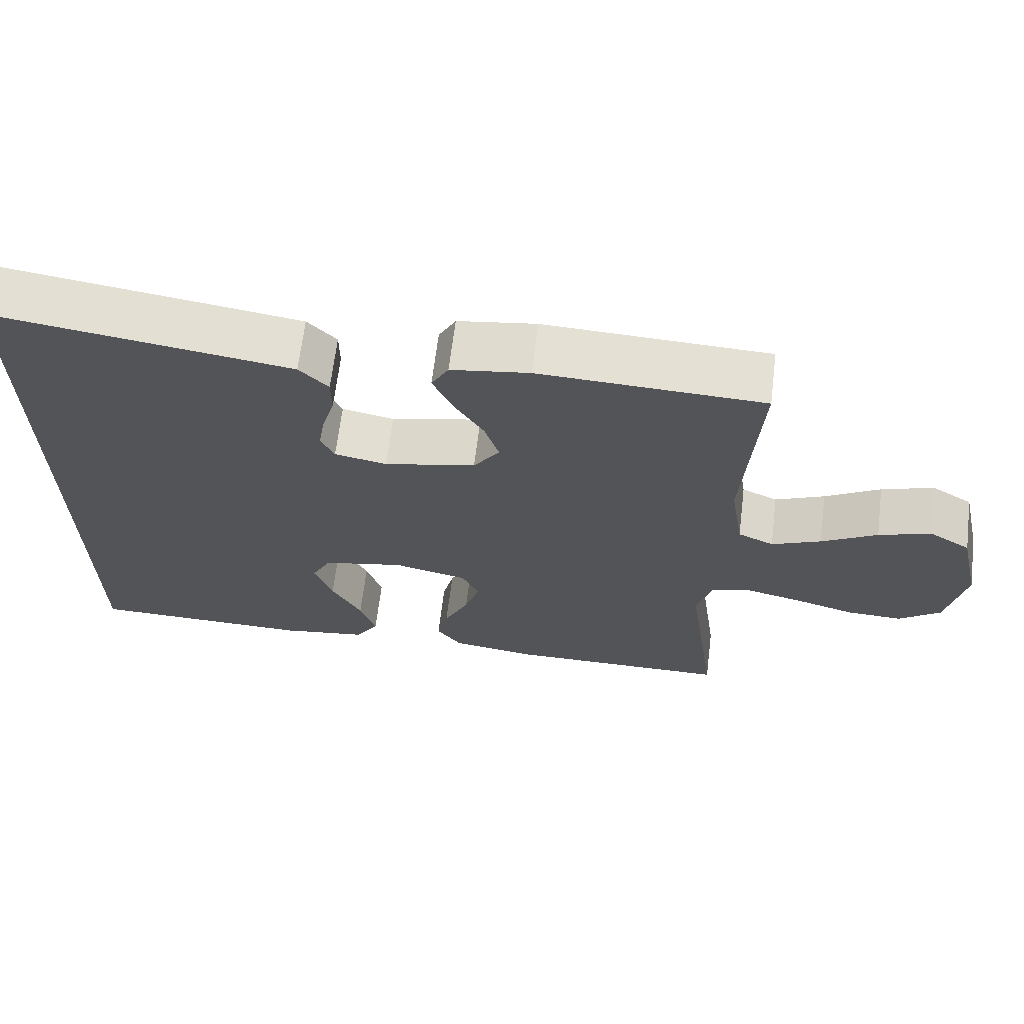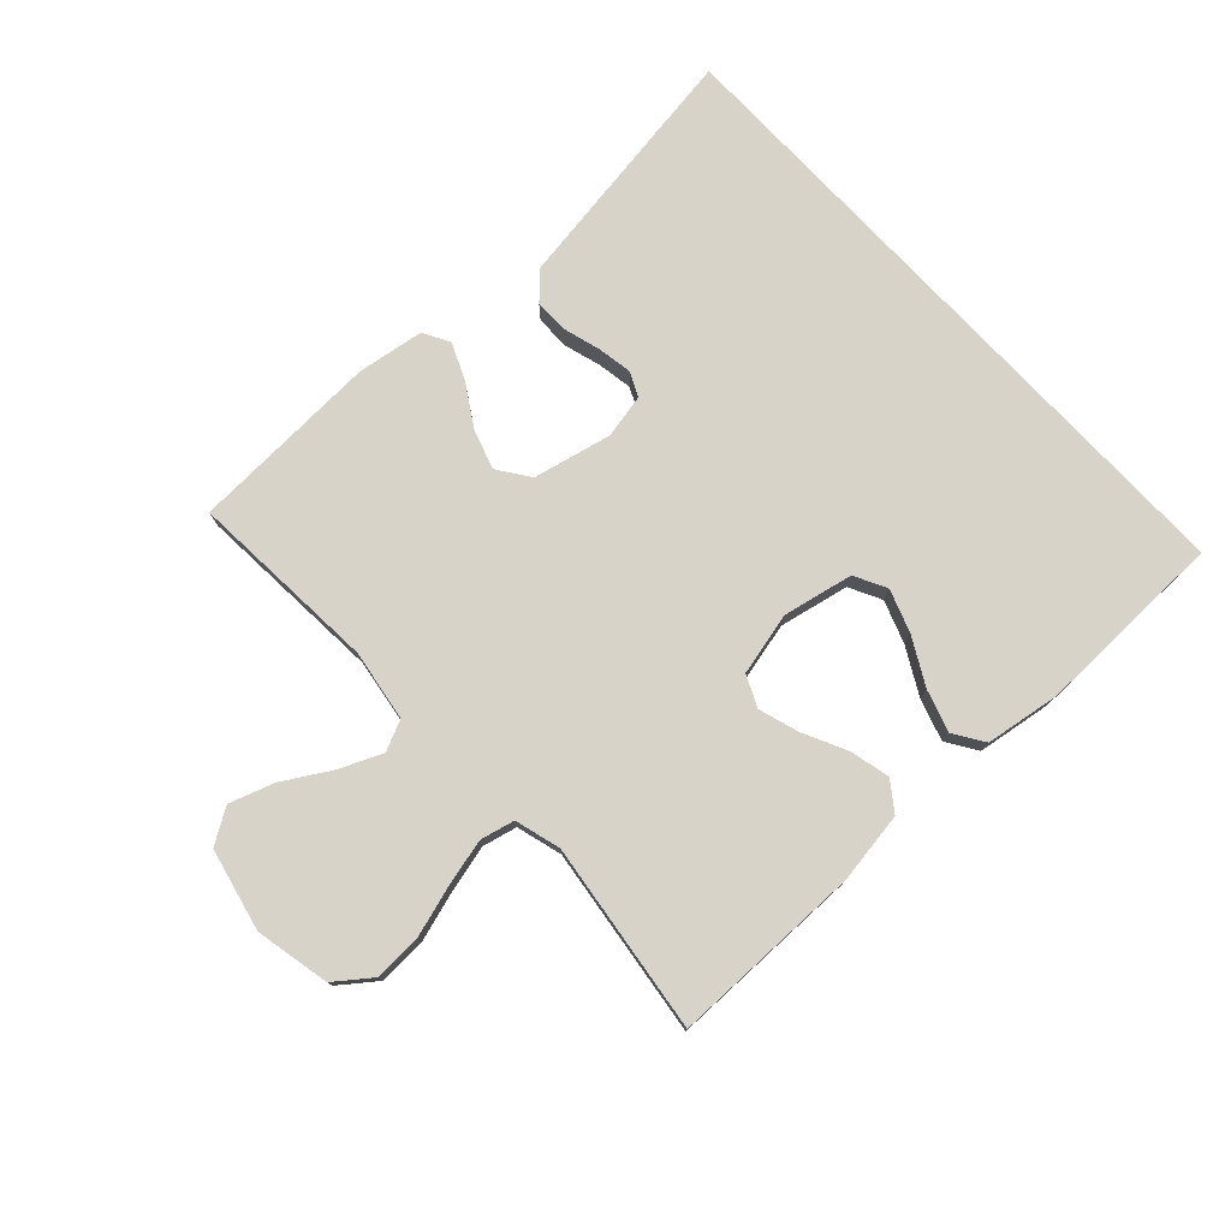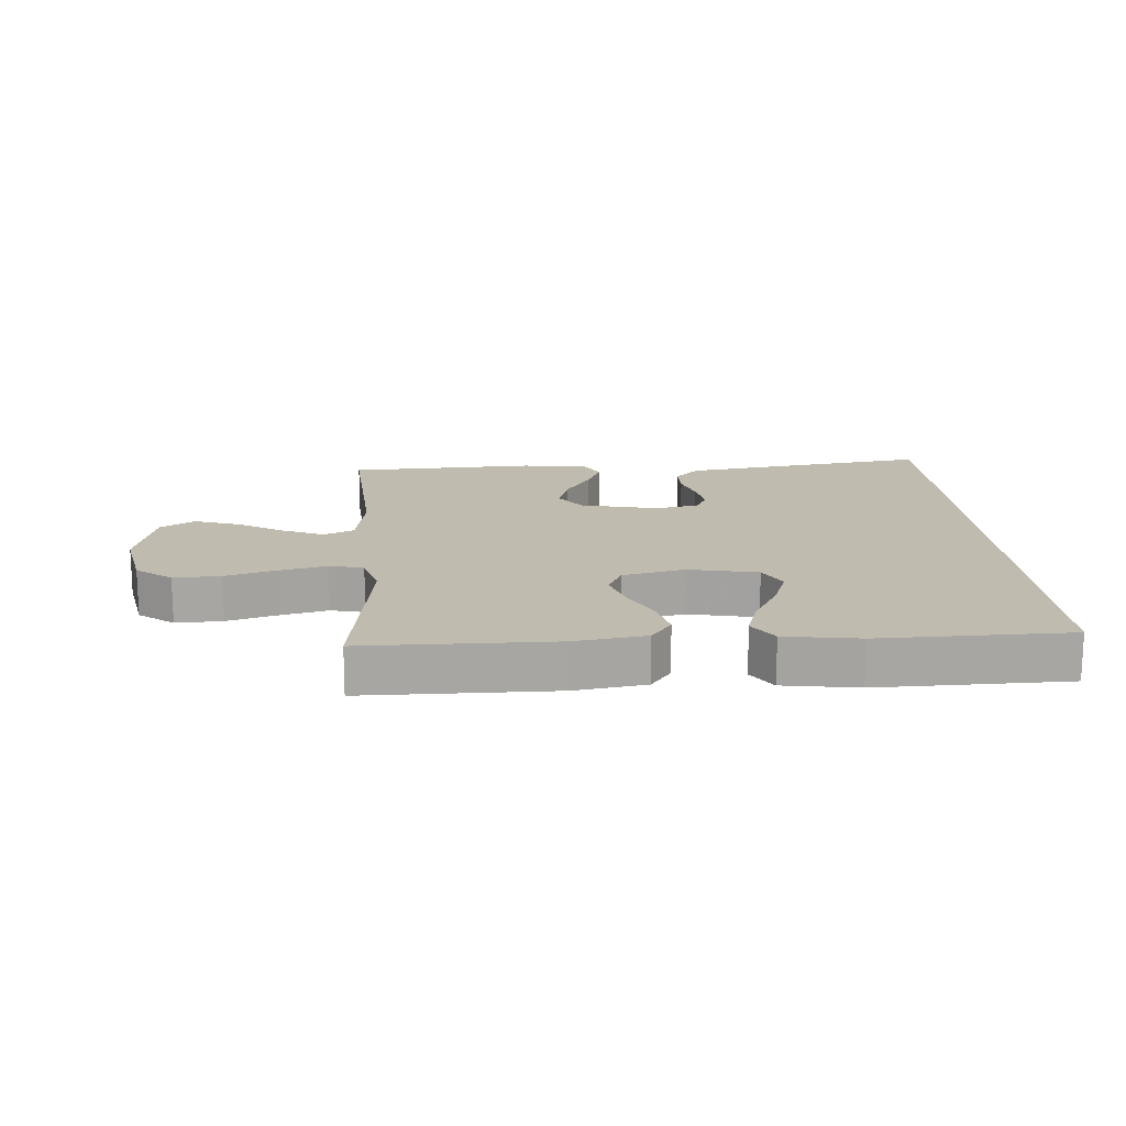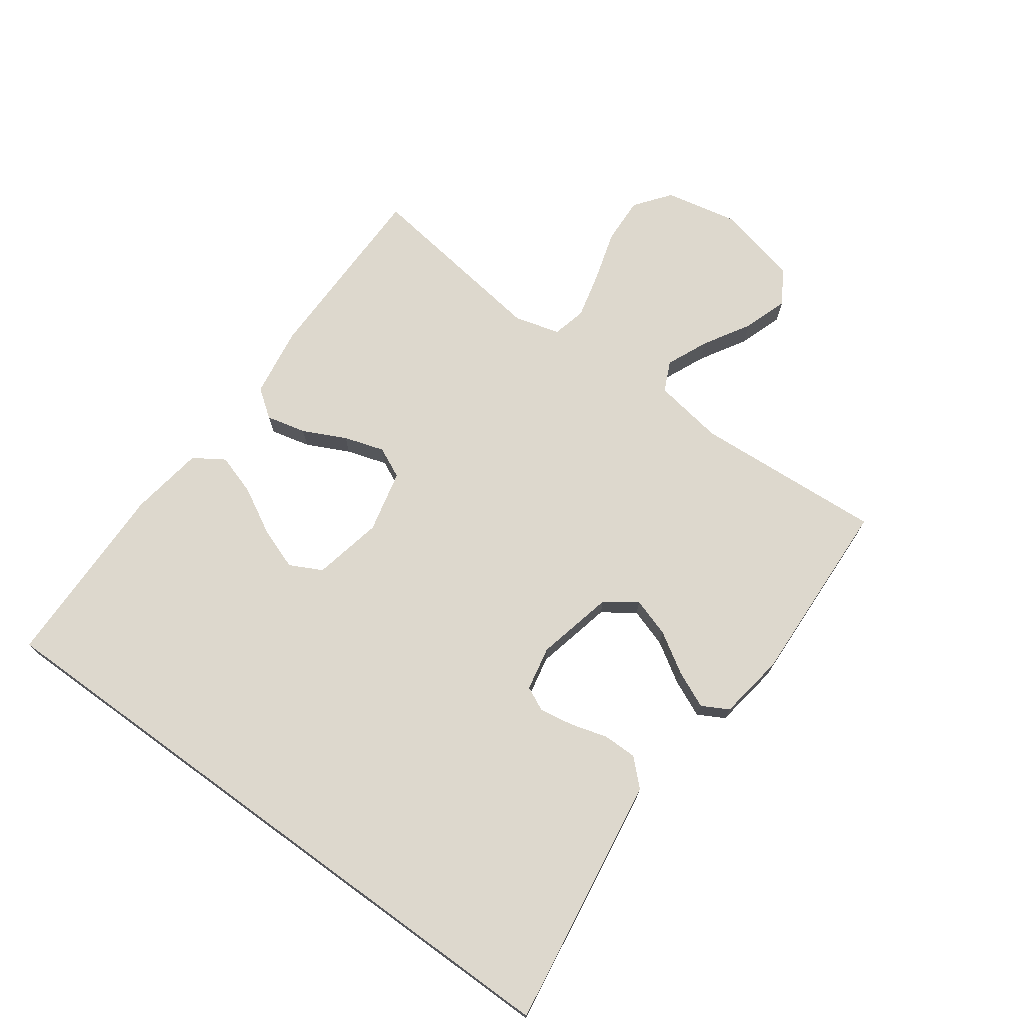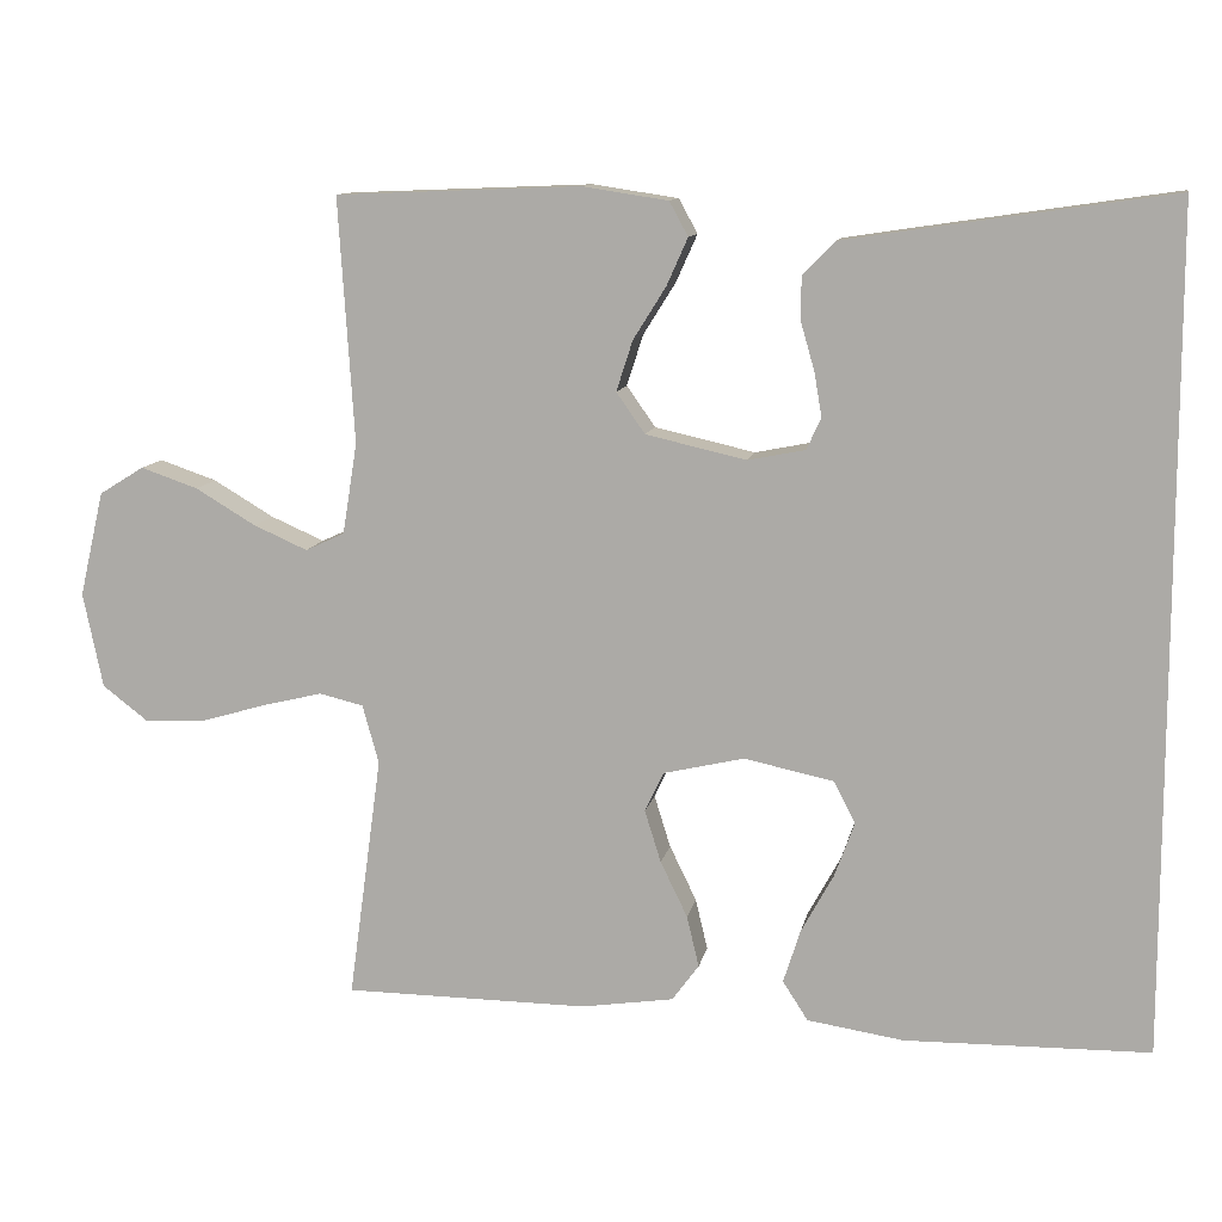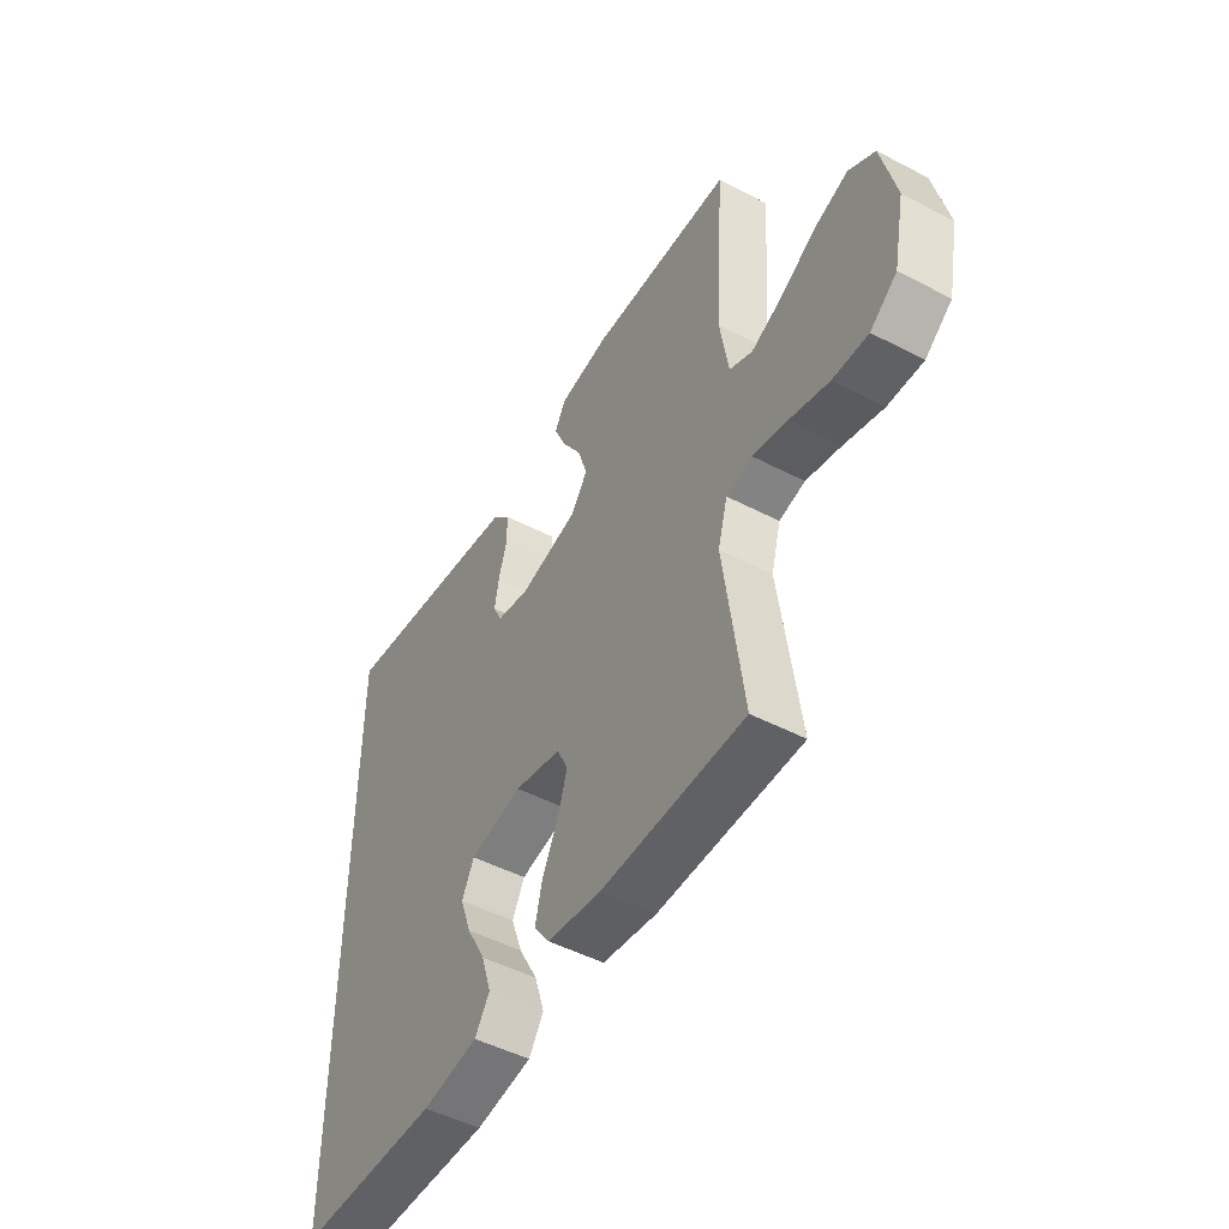
<metadata>
{"format":"obj","ext":"obj","renderer":"f3d","projection":"perspective","resolution":1024,"background":"white","views":[{"elev":66.2,"azim":7.0,"up":"+Z"},{"elev":77.0,"azim":137.0,"up":"+Y"},{"elev":16.1,"azim":175.8,"up":"+Y"},{"elev":72.1,"azim":-54.1,"up":"+Y"},{"elev":11.1,"azim":-169.2,"up":"+Z"},{"elev":-48.8,"azim":59.8,"up":"+Z"}]}
</metadata>
<code>
v -0.5 0.07 -0.514
v -0.5 0.07 0.51
v -0.2 0.07 0.466
v -0.101 0.07 0.451
v -0.062 0.07 0.411
v -0.062 0.07 0.357
v -0.079 0.07 0.298
v -0.088 0.07 0.244
v -0.07 0.07 0.206
v 0 0.07 0.192
v 0.123 0.07 0.22
v 0.158 0.07 0.27
v 0.138 0.07 0.332
v 0.098 0.07 0.396
v 0.072 0.07 0.454
v 0.095 0.07 0.496
v 0.2 0.07 0.512
v 0.5 0.07 0.5
v 0.481 0.07 0.2
v 0.499 0.07 0.088
v 0.547 0.07 0.066
v 0.613 0.07 0.095
v 0.687 0.07 0.139
v 0.757 0.07 0.163
v 0.812 0.07 0.129
v 0.842 0.07 0
v 0.818 0.07 -0.117
v 0.762 0.07 -0.16
v 0.688 0.07 -0.157
v 0.607 0.07 -0.133
v 0.533 0.07 -0.115
v 0.479 0.07 -0.128
v 0.459 0.07 -0.2
v 0.5 0.07 -0.5
v 0.2 0.07 -0.502
v 0.087 0.07 -0.485
v 0.054 0.07 -0.44
v 0.069 0.07 -0.377
v 0.102 0.07 -0.309
v 0.122 0.07 -0.245
v 0.099 0.07 -0.196
v 0 0.07 -0.173
v -0.11 0.07 -0.196
v -0.136 0.07 -0.247
v -0.112 0.07 -0.314
v -0.072 0.07 -0.387
v -0.051 0.07 -0.453
v -0.082 0.07 -0.501
v -0.2 0.07 -0.519
v -0.5 0 -0.514
v -0.5 0 0.51
v -0.2 0 0.466
v -0.101 0 0.451
v -0.062 0 0.411
v -0.062 0 0.357
v -0.079 0 0.298
v -0.088 0 0.244
v -0.07 0 0.206
v 0 0 0.192
v 0.123 0 0.22
v 0.158 0 0.27
v 0.138 0 0.332
v 0.098 0 0.396
v 0.072 0 0.454
v 0.095 0 0.496
v 0.2 0 0.512
v 0.5 0 0.5
v 0.481 0 0.2
v 0.499 0 0.088
v 0.547 0 0.066
v 0.613 0 0.095
v 0.687 0 0.139
v 0.757 0 0.163
v 0.812 0 0.129
v 0.842 0 0
v 0.818 0 -0.117
v 0.762 0 -0.16
v 0.688 0 -0.157
v 0.607 0 -0.133
v 0.533 0 -0.115
v 0.479 0 -0.128
v 0.459 0 -0.2
v 0.5 0 -0.5
v 0.2 0 -0.502
v 0.087 0 -0.485
v 0.054 0 -0.44
v 0.069 0 -0.377
v 0.102 0 -0.309
v 0.122 0 -0.245
v 0.099 0 -0.196
v 0 0 -0.173
v -0.11 0 -0.196
v -0.136 0 -0.247
v -0.112 0 -0.314
v -0.072 0 -0.387
v -0.051 0 -0.453
v -0.082 0 -0.501
v -0.2 0 -0.519
f 48 49 1
f 47 48 1
f 46 47 1
f 45 46 1
f 44 45 1 2
f 2 3 4
f 44 2 4
f 43 44 4
f 37 38 39
f 36 37 39
f 35 36 39
f 34 35 39
f 33 34 39
f 32 33 39 40
f 28 29 30
f 27 28 30
f 26 27 30
f 25 26 30
f 24 25 30
f 23 24 30
f 22 23 30
f 21 22 30 31
f 20 21 31 32
f 17 18 19
f 16 17 19
f 15 16 19
f 14 15 19
f 13 14 19
f 19 20 32
f 13 19 32
f 12 13 32
f 4 5 6 7
f 4 7 8
f 43 4 8
f 42 43 8 9
f 41 42 9 10
f 32 40 41
f 12 32 41
f 11 12 41
f 10 11 41
f 50 98 97
f 50 97 96
f 50 96 95
f 50 95 94
f 51 50 94 93
f 53 52 51
f 53 51 93
f 53 93 92
f 88 87 86
f 88 86 85
f 88 85 84
f 88 84 83
f 88 83 82
f 89 88 82 81
f 79 78 77
f 79 77 76
f 79 76 75
f 79 75 74
f 79 74 73
f 79 73 72
f 79 72 71
f 80 79 71 70
f 81 80 70 69
f 68 67 66
f 68 66 65
f 68 65 64
f 68 64 63
f 68 63 62
f 81 69 68
f 81 68 62
f 81 62 61
f 56 55 54 53
f 57 56 53
f 57 53 92
f 58 57 92 91
f 59 58 91 90
f 90 89 81
f 90 81 61
f 90 61 60
f 90 60 59
f 1 50 51 2
f 2 51 52 3
f 3 52 53 4
f 4 53 54 5
f 5 54 55 6
f 6 55 56 7
f 7 56 57 8
f 8 57 58 9
f 9 58 59 10
f 10 59 60 11
f 11 60 61 12
f 12 61 62 13
f 13 62 63 14
f 14 63 64 15
f 15 64 65 16
f 16 65 66 17
f 17 66 67 18
f 18 67 68 19
f 19 68 69 20
f 20 69 70 21
f 21 70 71 22
f 22 71 72 23
f 23 72 73 24
f 24 73 74 25
f 25 74 75 26
f 26 75 76 27
f 27 76 77 28
f 28 77 78 29
f 29 78 79 30
f 30 79 80 31
f 31 80 81 32
f 32 81 82 33
f 33 82 83 34
f 34 83 84 35
f 35 84 85 36
f 36 85 86 37
f 37 86 87 38
f 38 87 88 39
f 39 88 89 40
f 40 89 90 41
f 41 90 91 42
f 42 91 92 43
f 43 92 93 44
f 44 93 94 45
f 45 94 95 46
f 46 95 96 47
f 47 96 97 48
f 48 97 98 49
f 49 98 50 1

</code>
